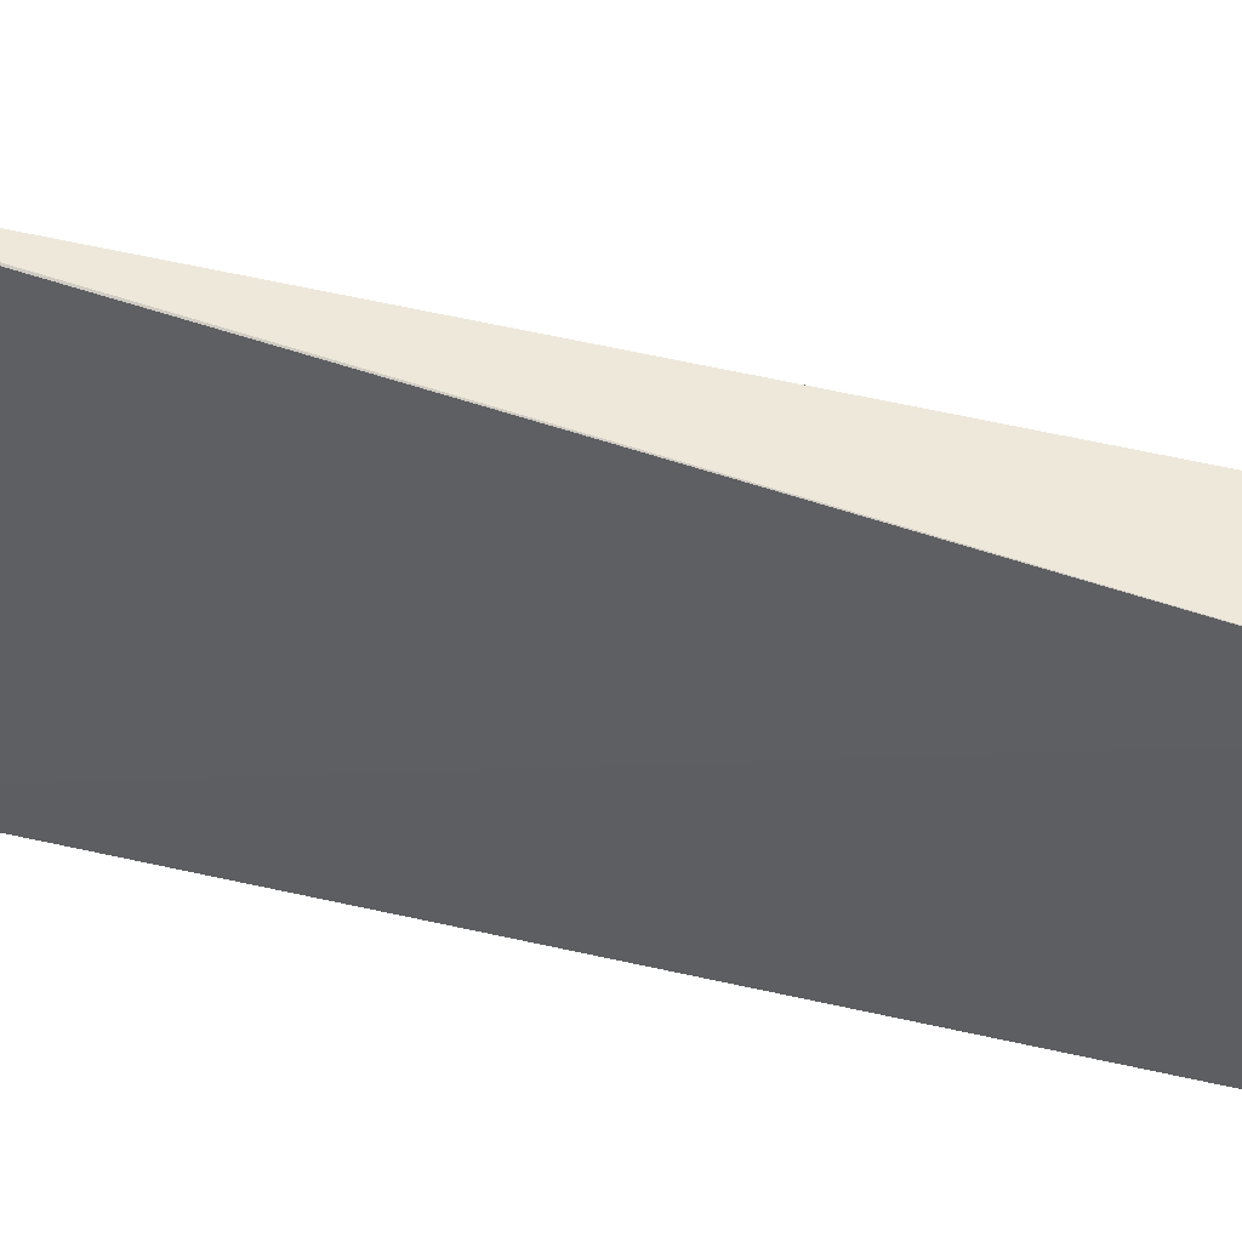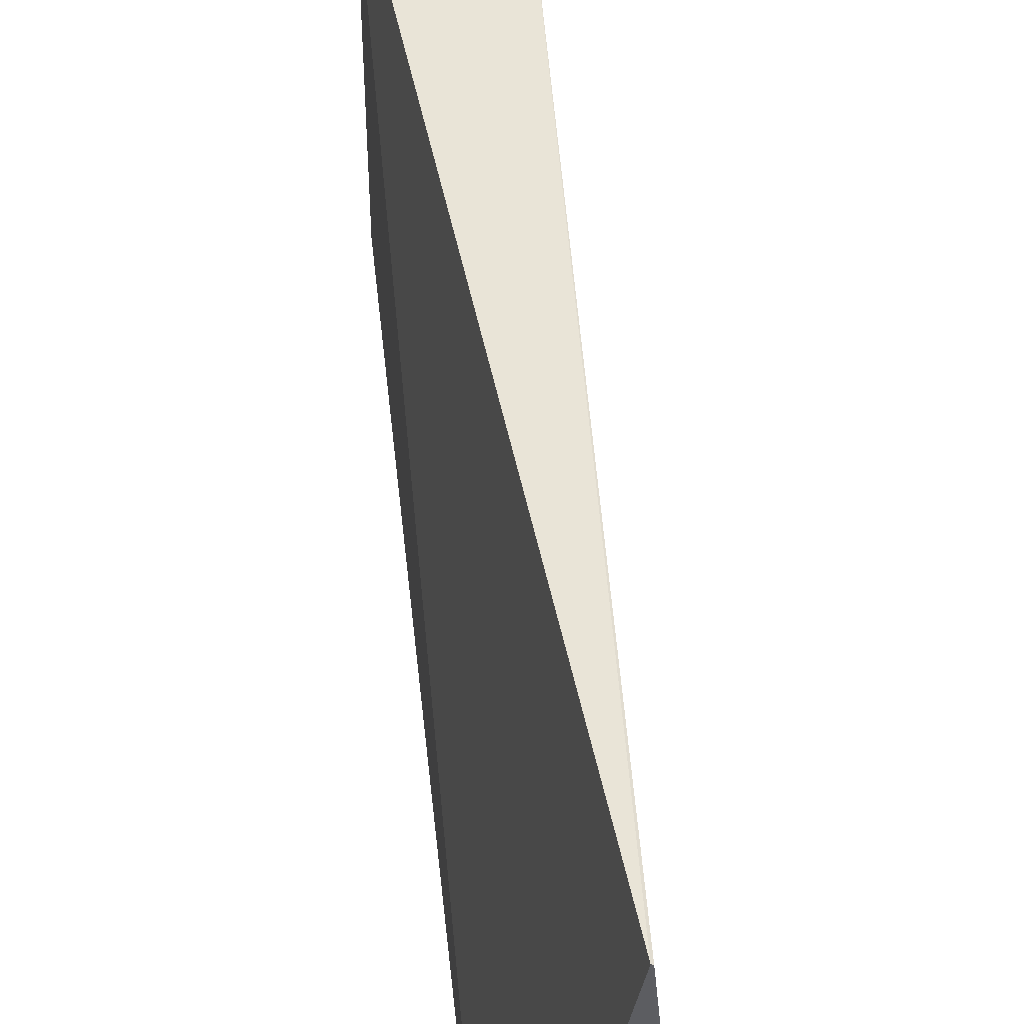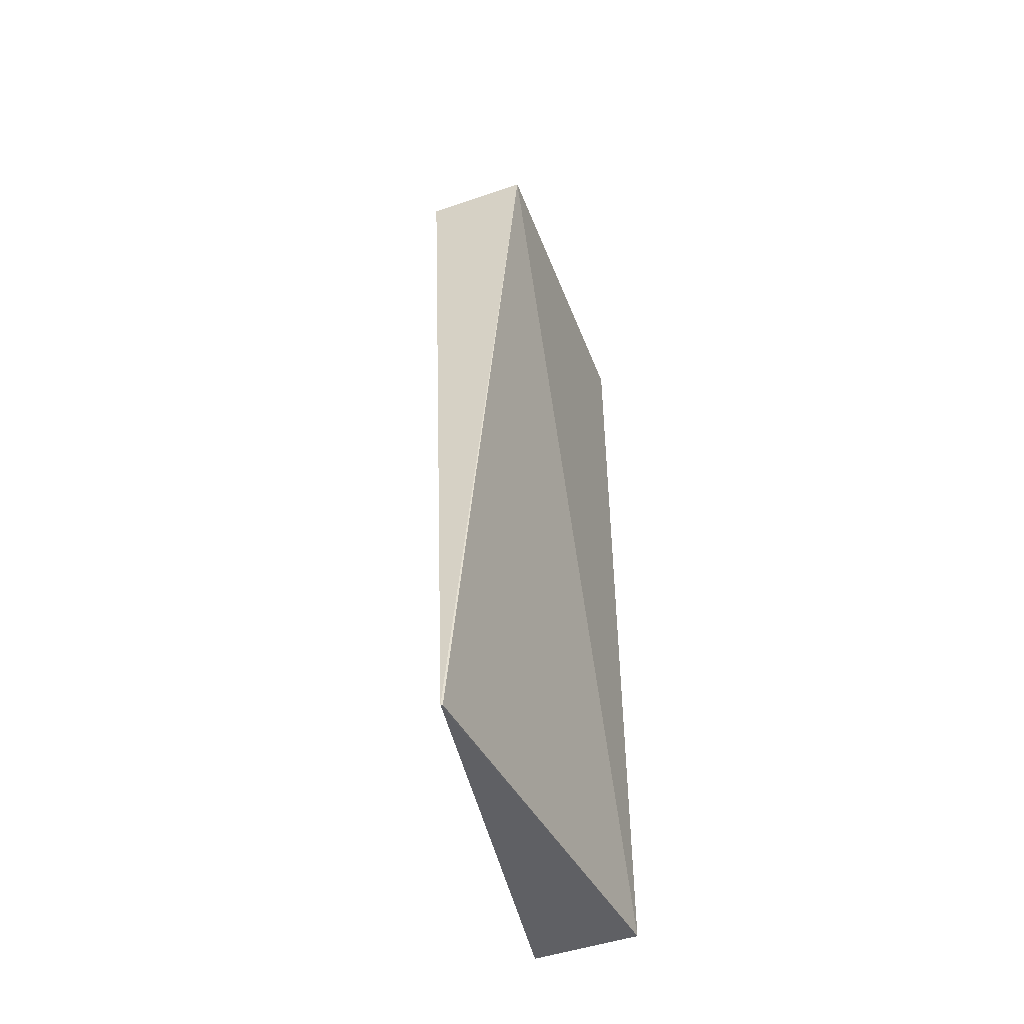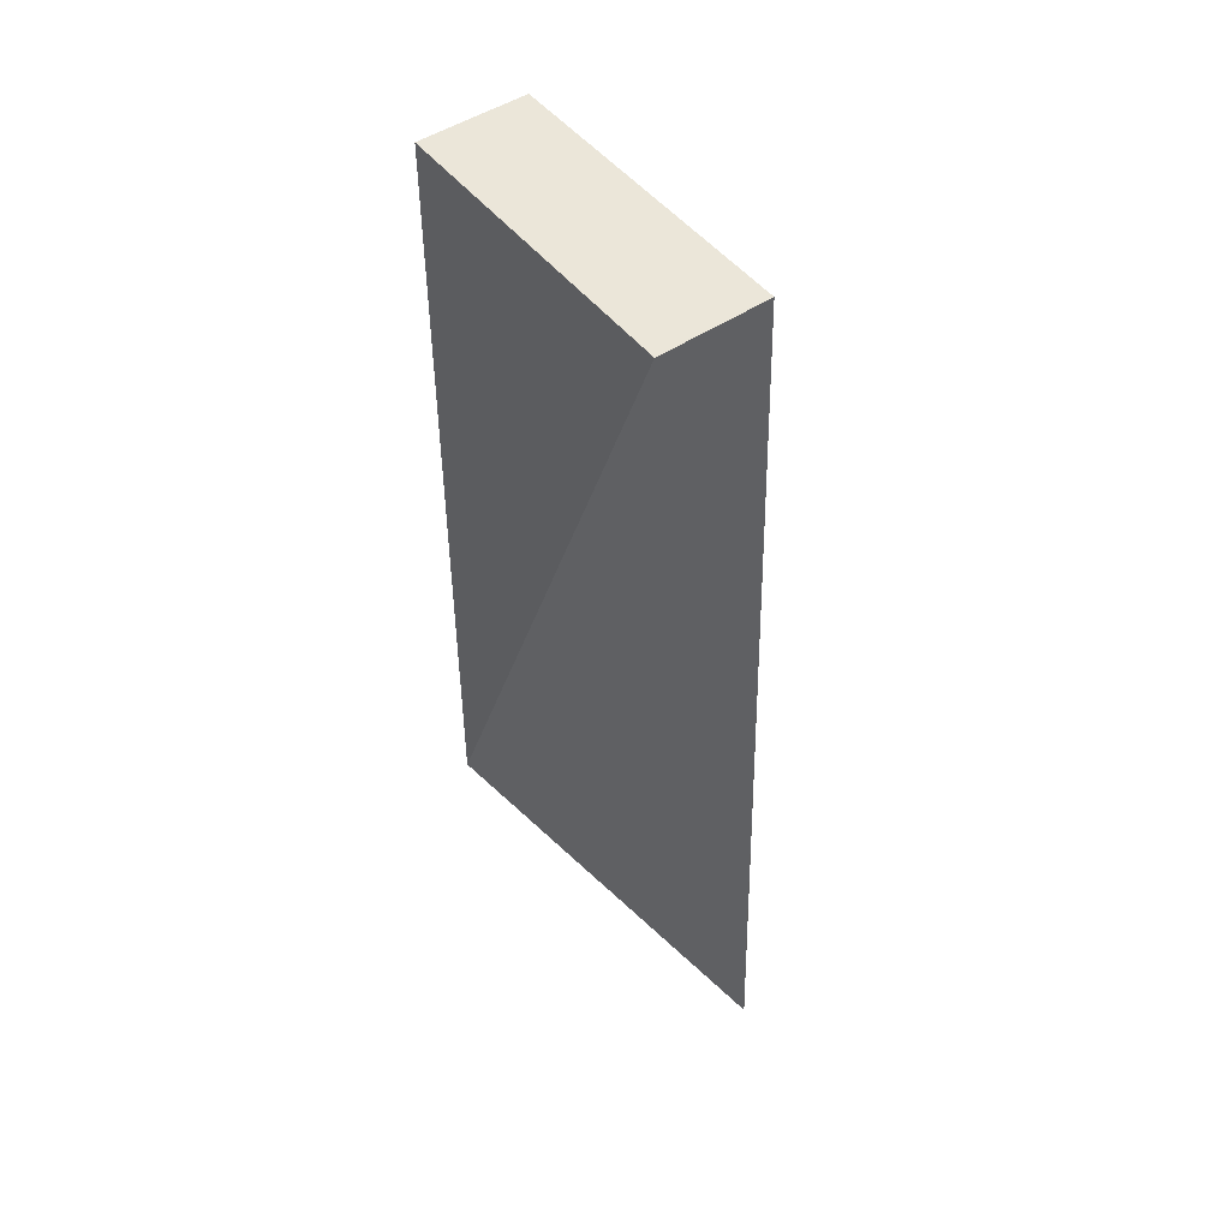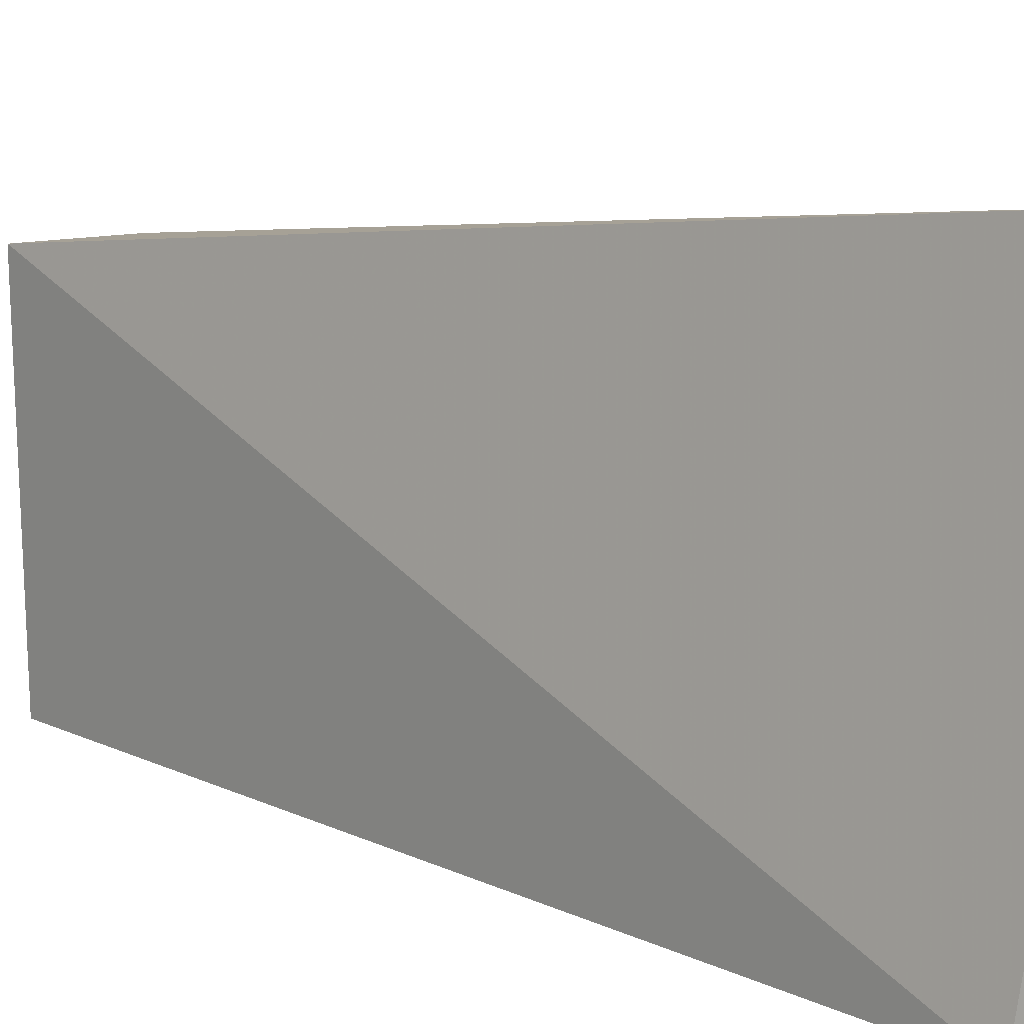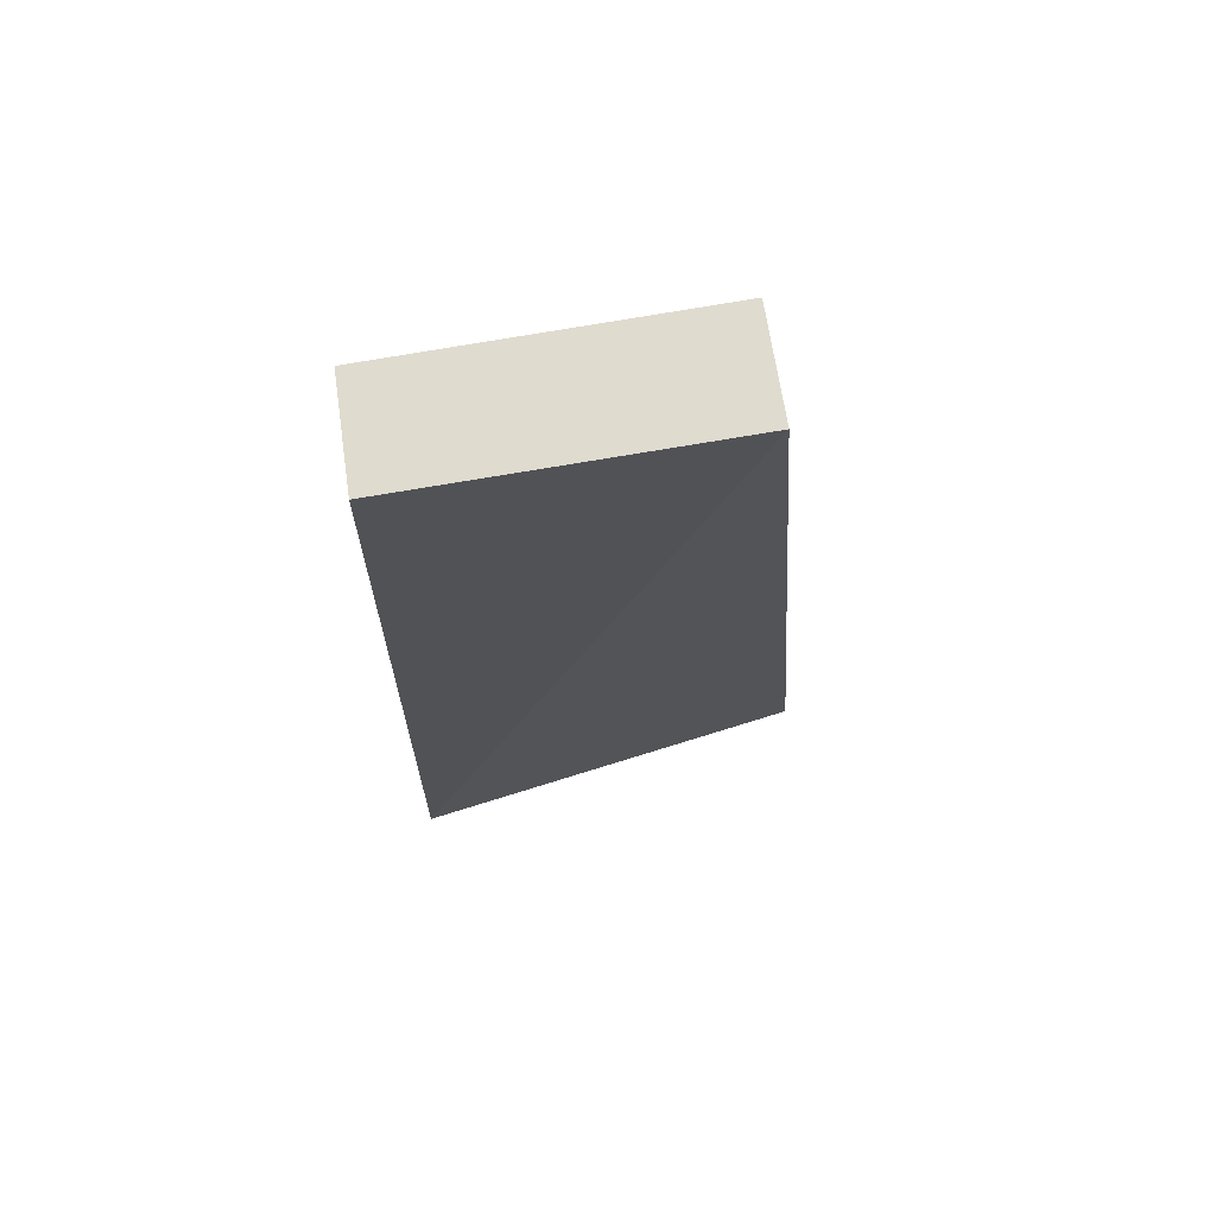
<metadata>
{"format":"obj","ext":"obj","renderer":"f3d","projection":"perspective","resolution":1024,"background":"white","views":[{"elev":50.1,"azim":104.6,"up":"+Z"},{"elev":48.7,"azim":-5.9,"up":"+Z"},{"elev":-47.2,"azim":20.9,"up":"+Y"},{"elev":50.8,"azim":-35.8,"up":"+Y"},{"elev":10.4,"azim":-40.3,"up":"+Z"},{"elev":69.1,"azim":-98.9,"up":"+Y"}]}
</metadata>
<code>
v -0.04494 0.02939 0.02528
v -0.04742 -0.02996 0.03068
v -0.04494 -0.02862 0.003658
v -0.05208 0.02849 0.00424
v -0.05208 0.02936 0.02527
v -0.05208 -0.02862 0.003562
v -0.04494 0.02849 0.004321
v -0.04753 -0.02999 0.03075
f 1 2 3
f 5 1 4
f 6 5 4
f 7 1 3
f 7 4 1
f 7 6 4
f 7 3 6
f 8 2 1
f 8 1 5
f 8 5 6
f 8 6 3
f 8 3 2

</code>
